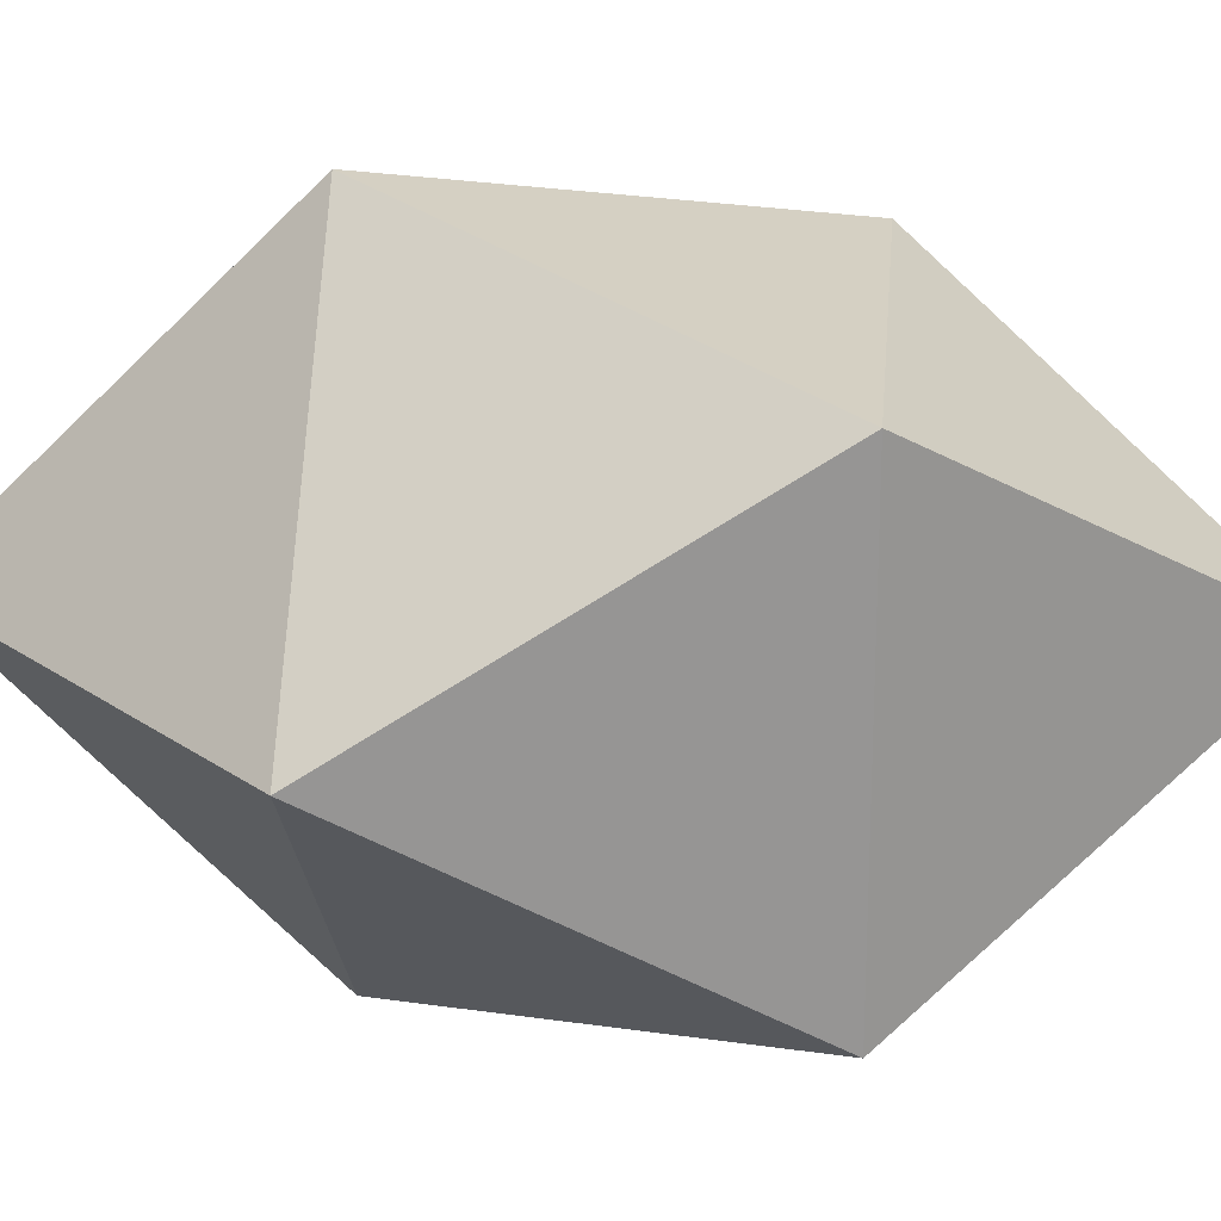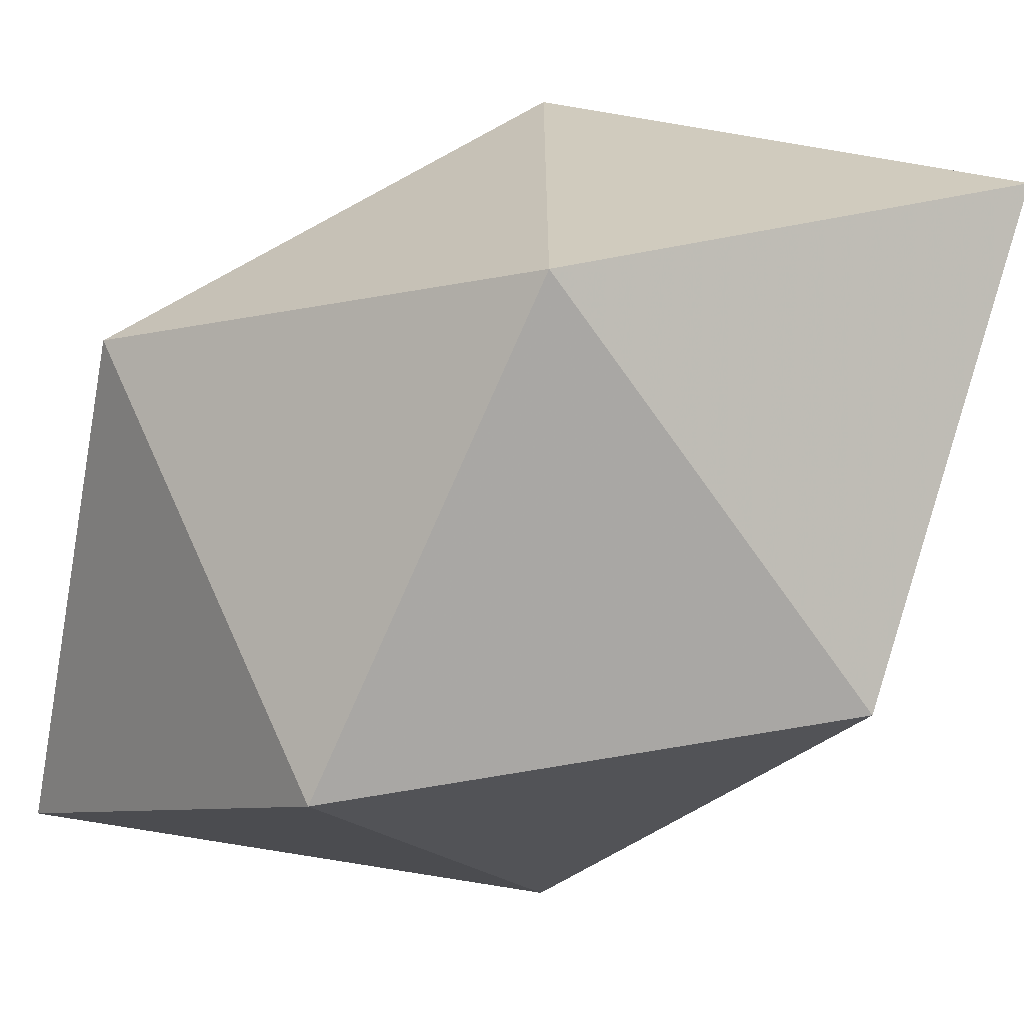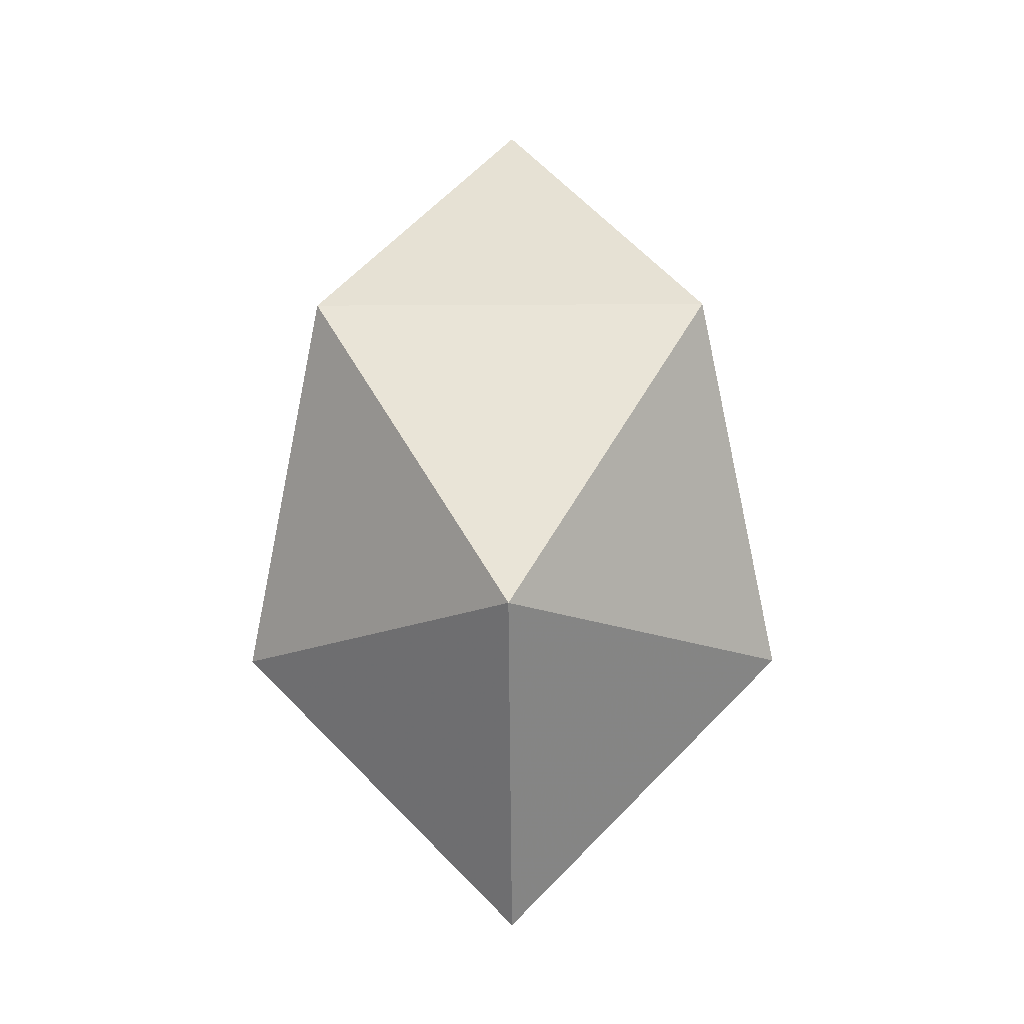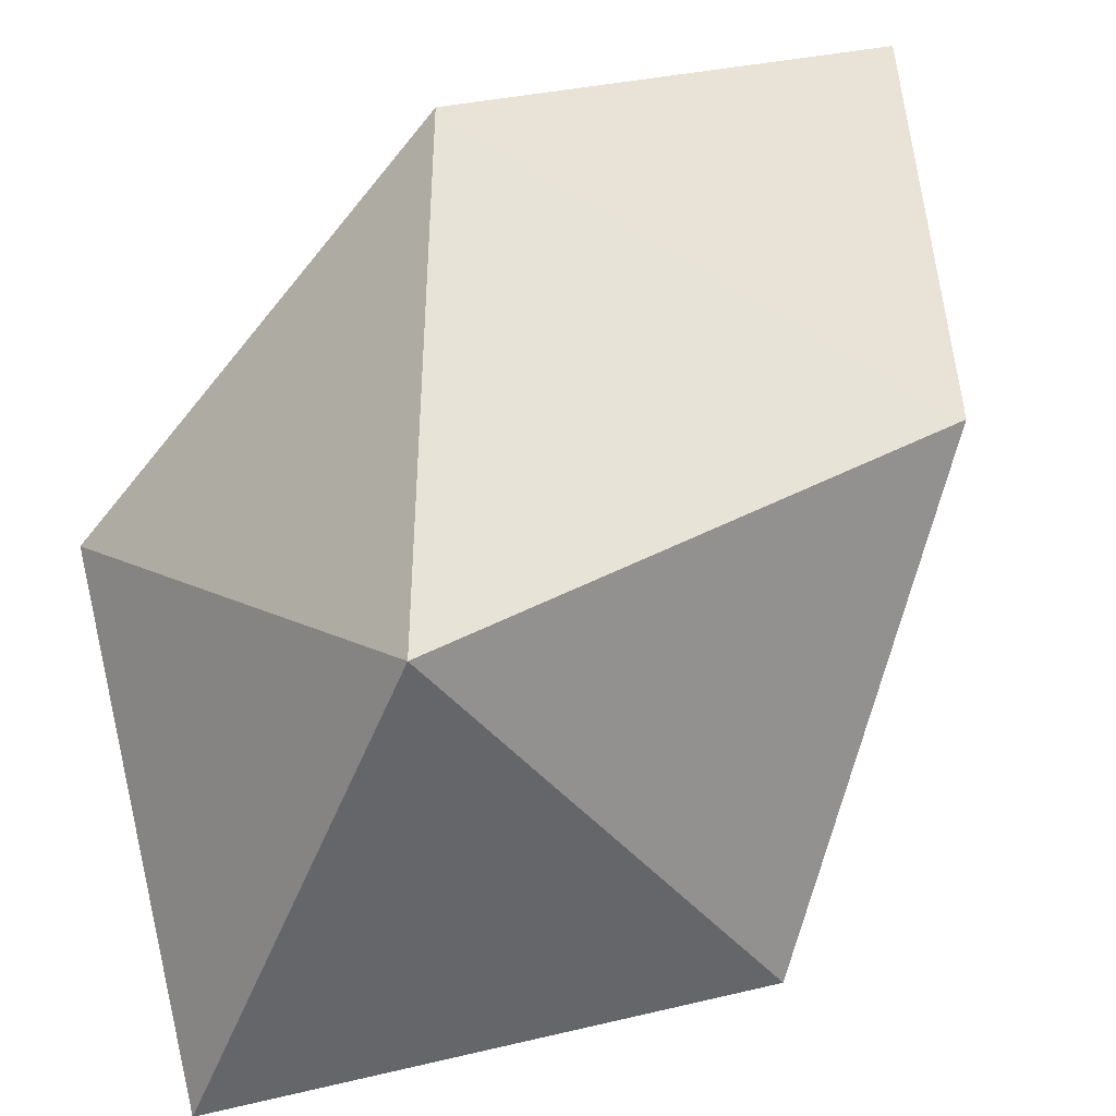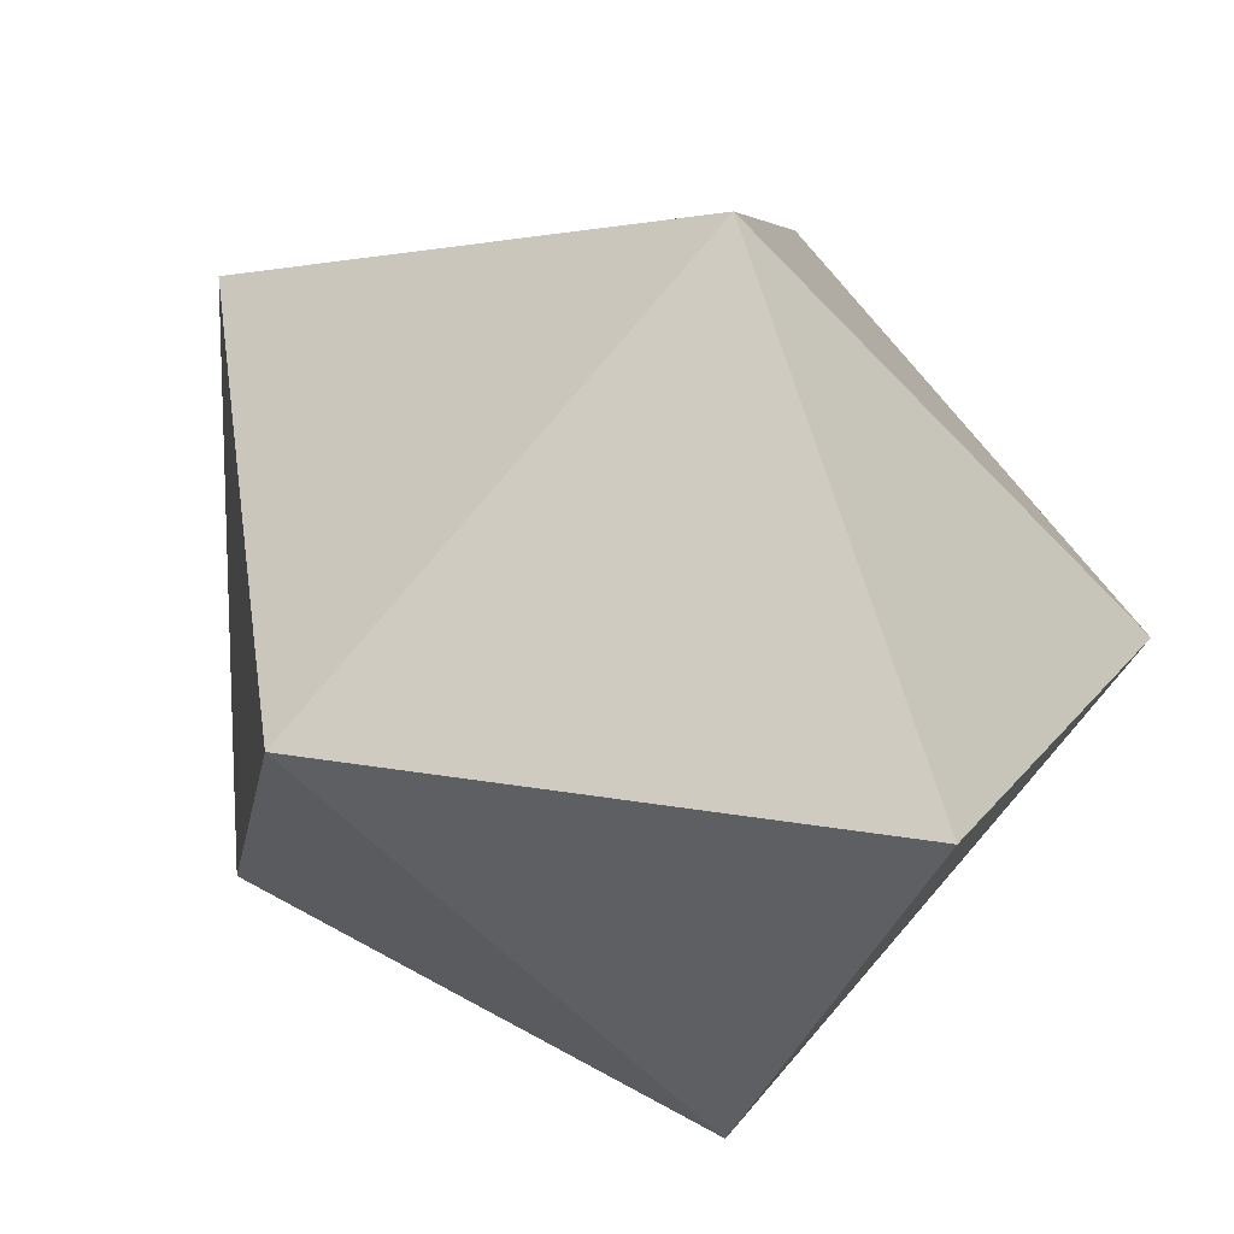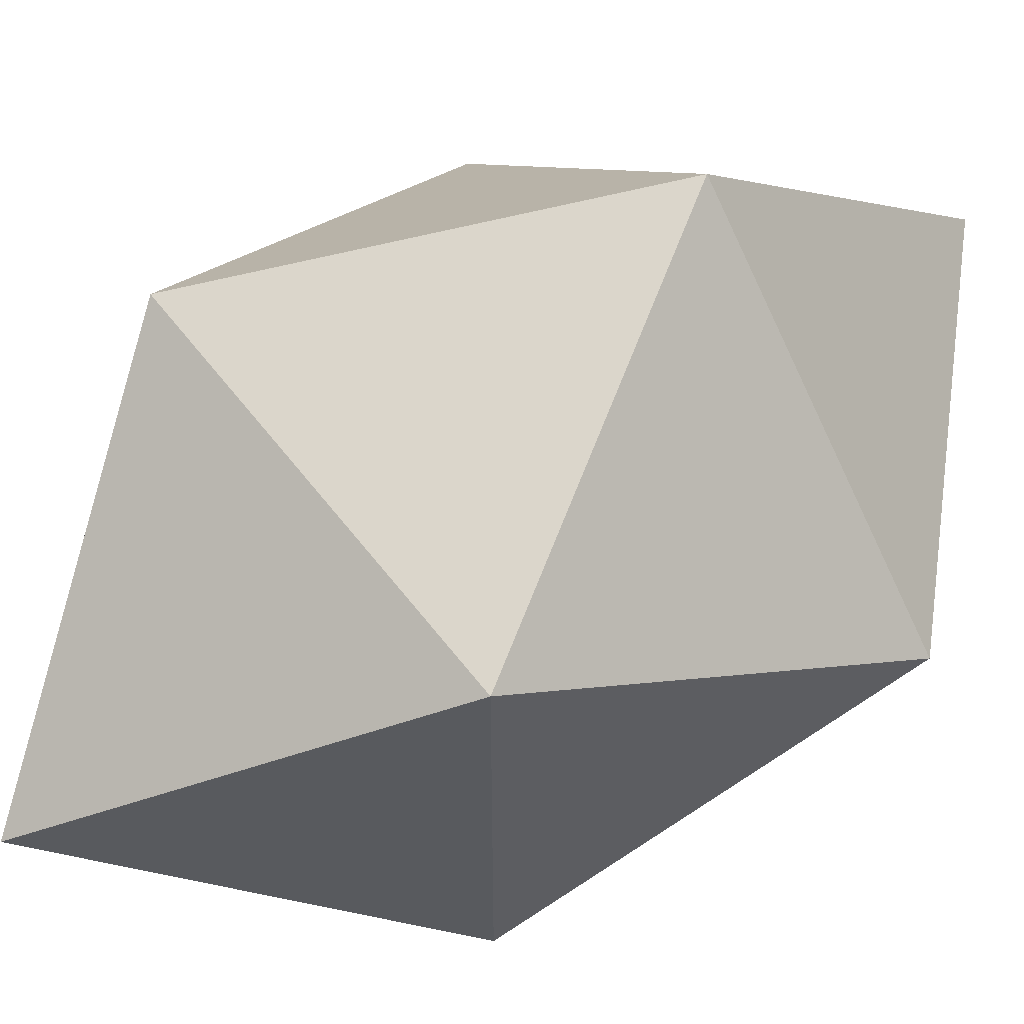
<metadata>
{"format":"obj","ext":"obj","renderer":"f3d","projection":"perspective","resolution":1024,"background":"white","views":[{"elev":22.9,"azim":94.8,"up":"+Z"},{"elev":-66.7,"azim":124.7,"up":"+Z"},{"elev":-15.4,"azim":90.7,"up":"+Y"},{"elev":74.5,"azim":32.2,"up":"+Z"},{"elev":16.4,"azim":-22.9,"up":"+Z"},{"elev":58.9,"azim":-127.0,"up":"+Z"}]}
</metadata>
<code>
v 0.7071 -0.4204 0
v 0 -0.4204 0.7071
v -0.7071 -0.4204 0
v 0 -0.4204 -0.7071
v 0 1.128 0
v 0 -1.128 -0
v 0.5 0.4204 0.5
v -0.5 0.4204 0.5
v -0.5 0.4204 -0.5
v 0.5 0.4204 -0.5
f 2 7 8
f 7 2 1
f 8 3 2
f 8 7 5
f 1 2 6
f 2 3 6
f 1 10 7
f 3 8 9
f 7 10 5
f 9 8 5
f 4 1 6
f 3 4 6
f 10 9 5
f 9 4 3
f 10 1 4
f 4 9 10

</code>
